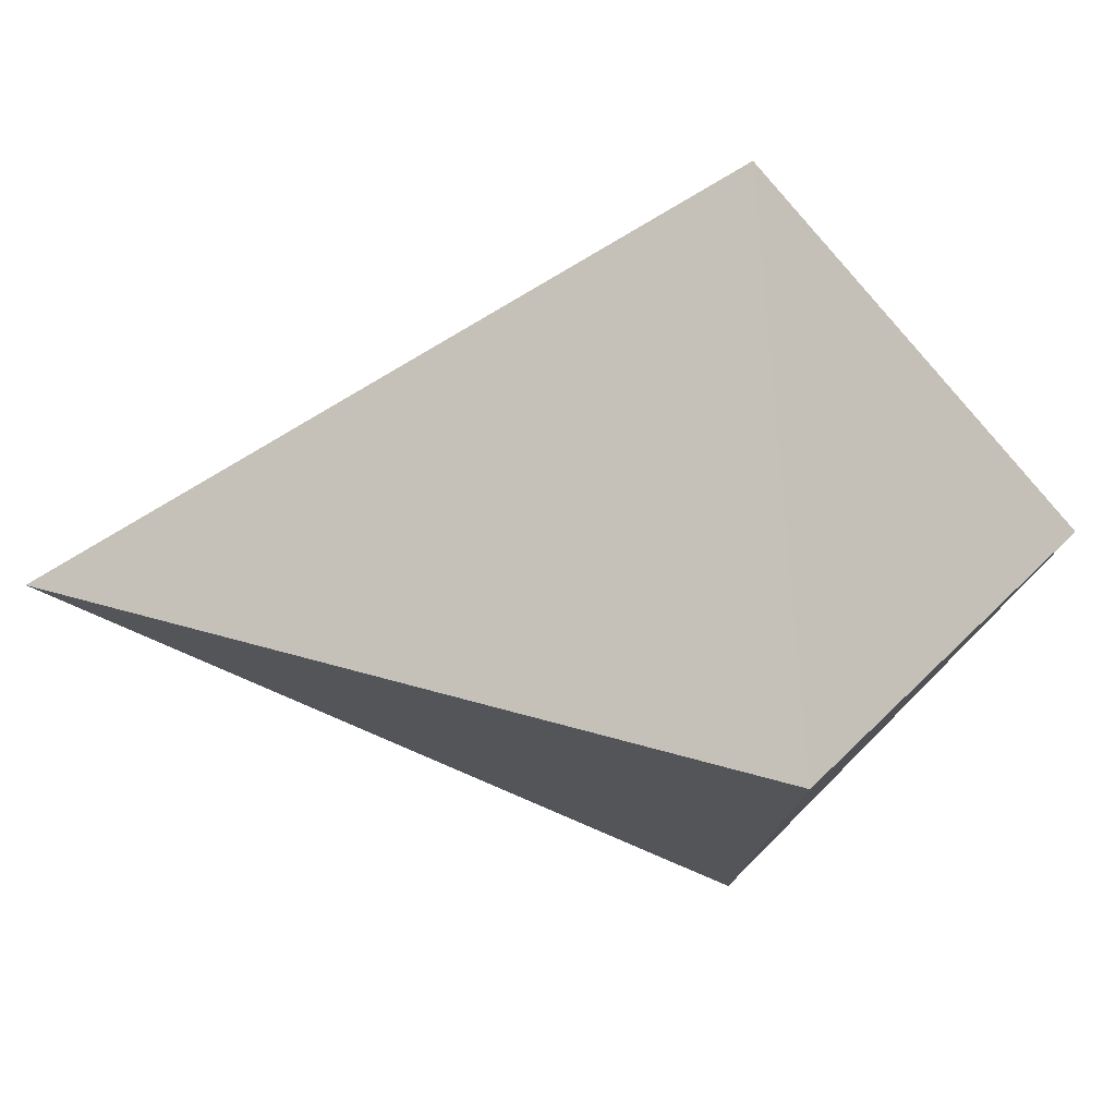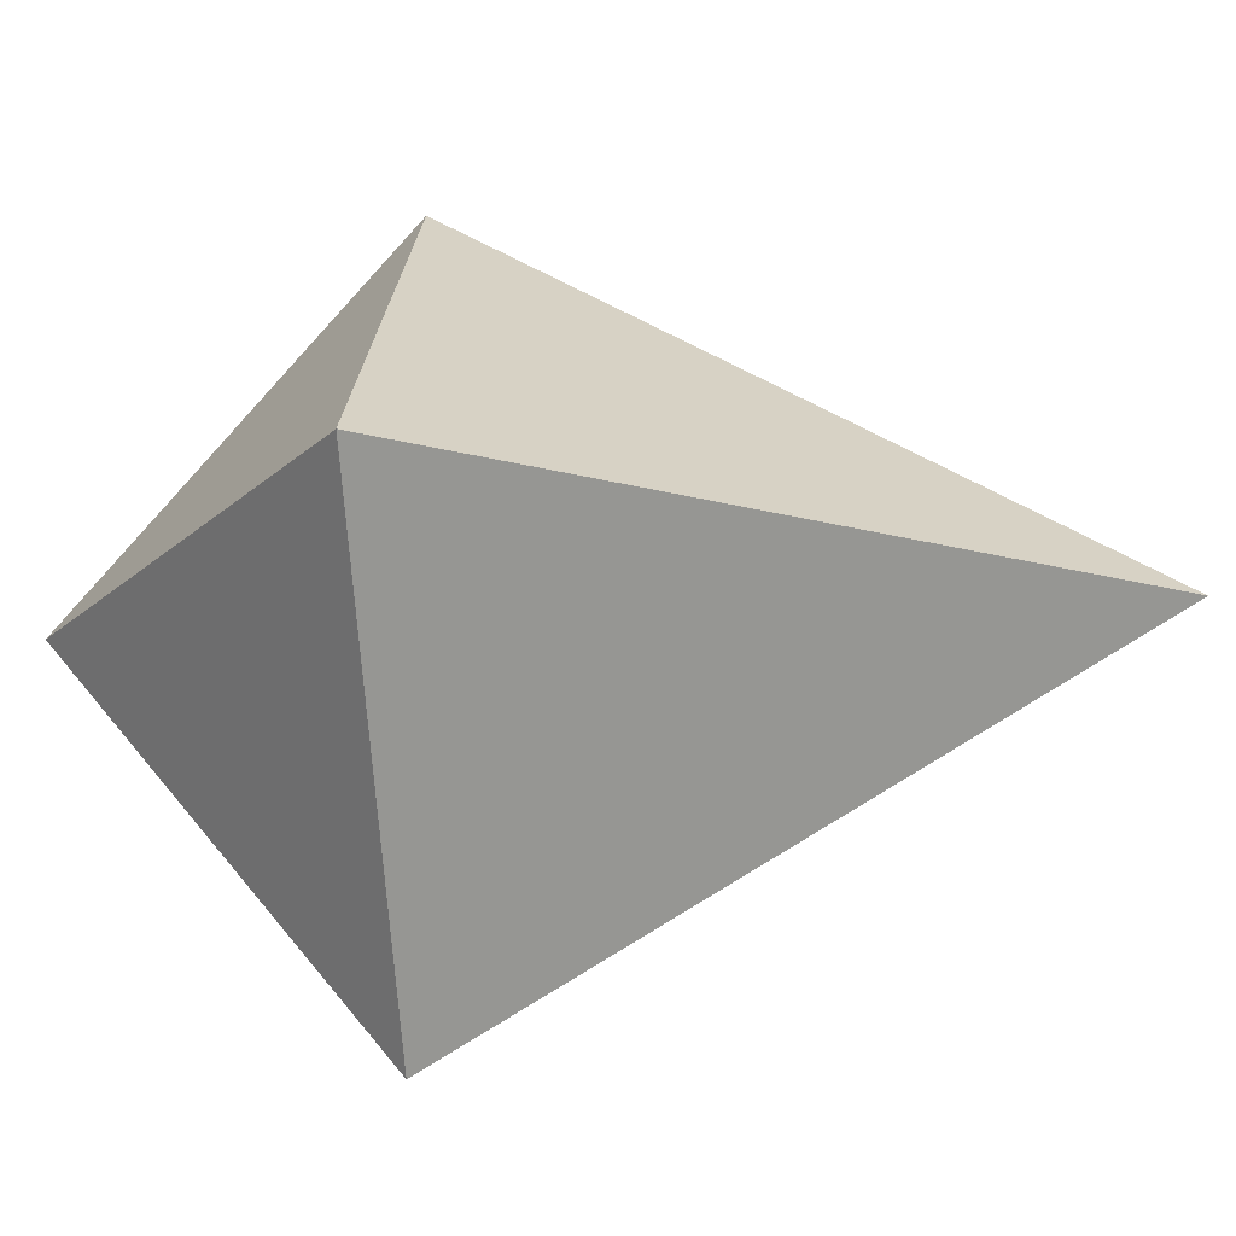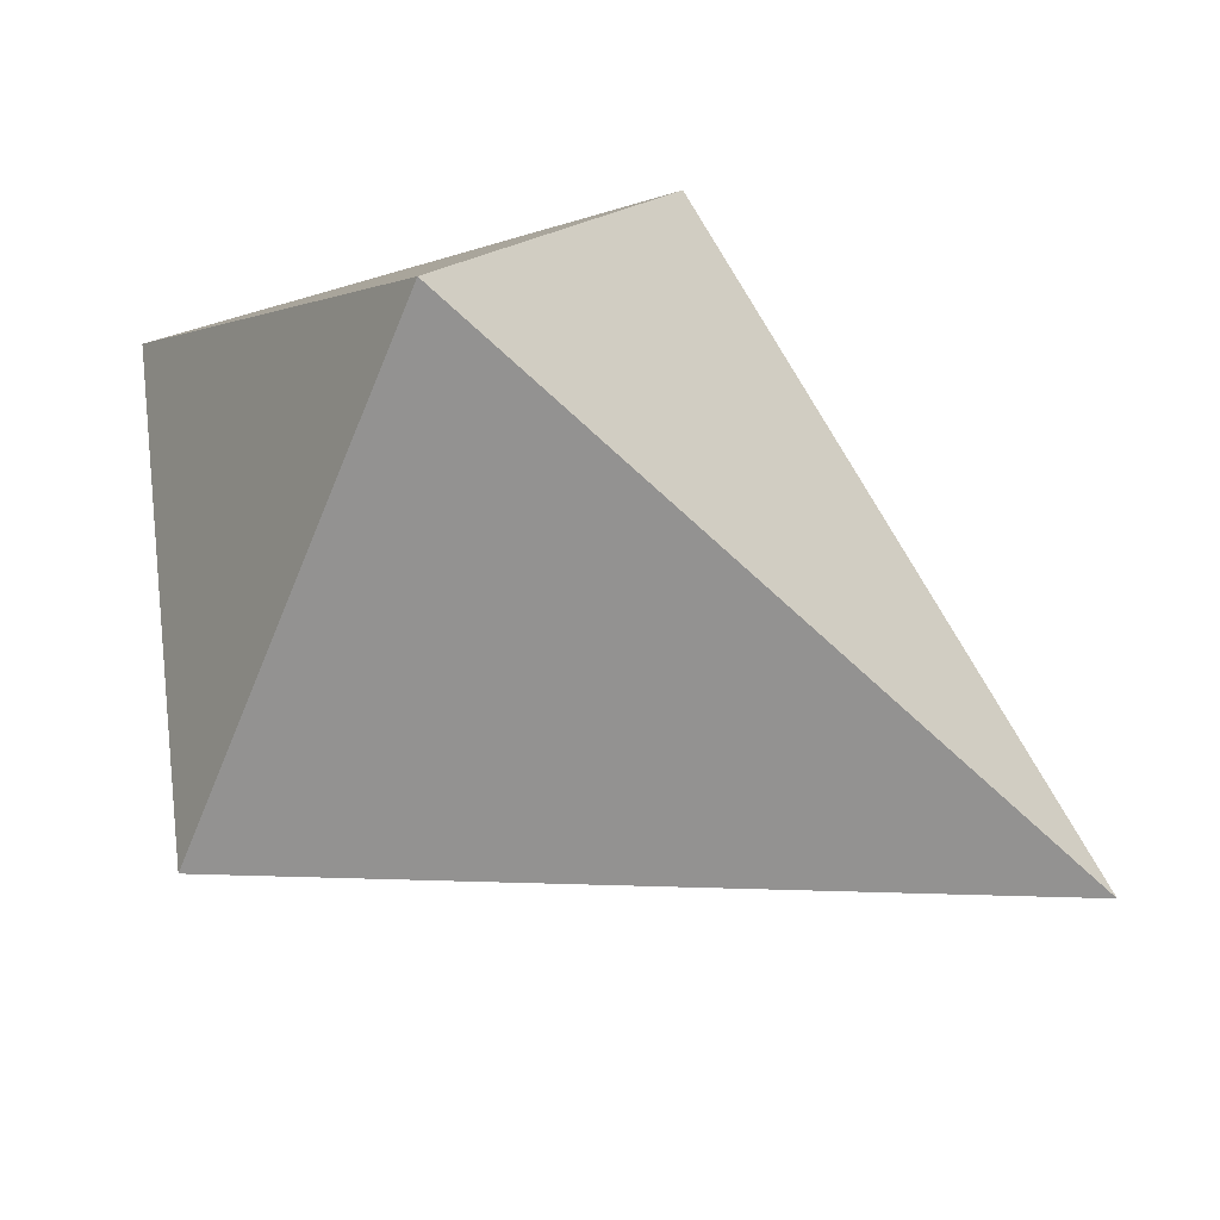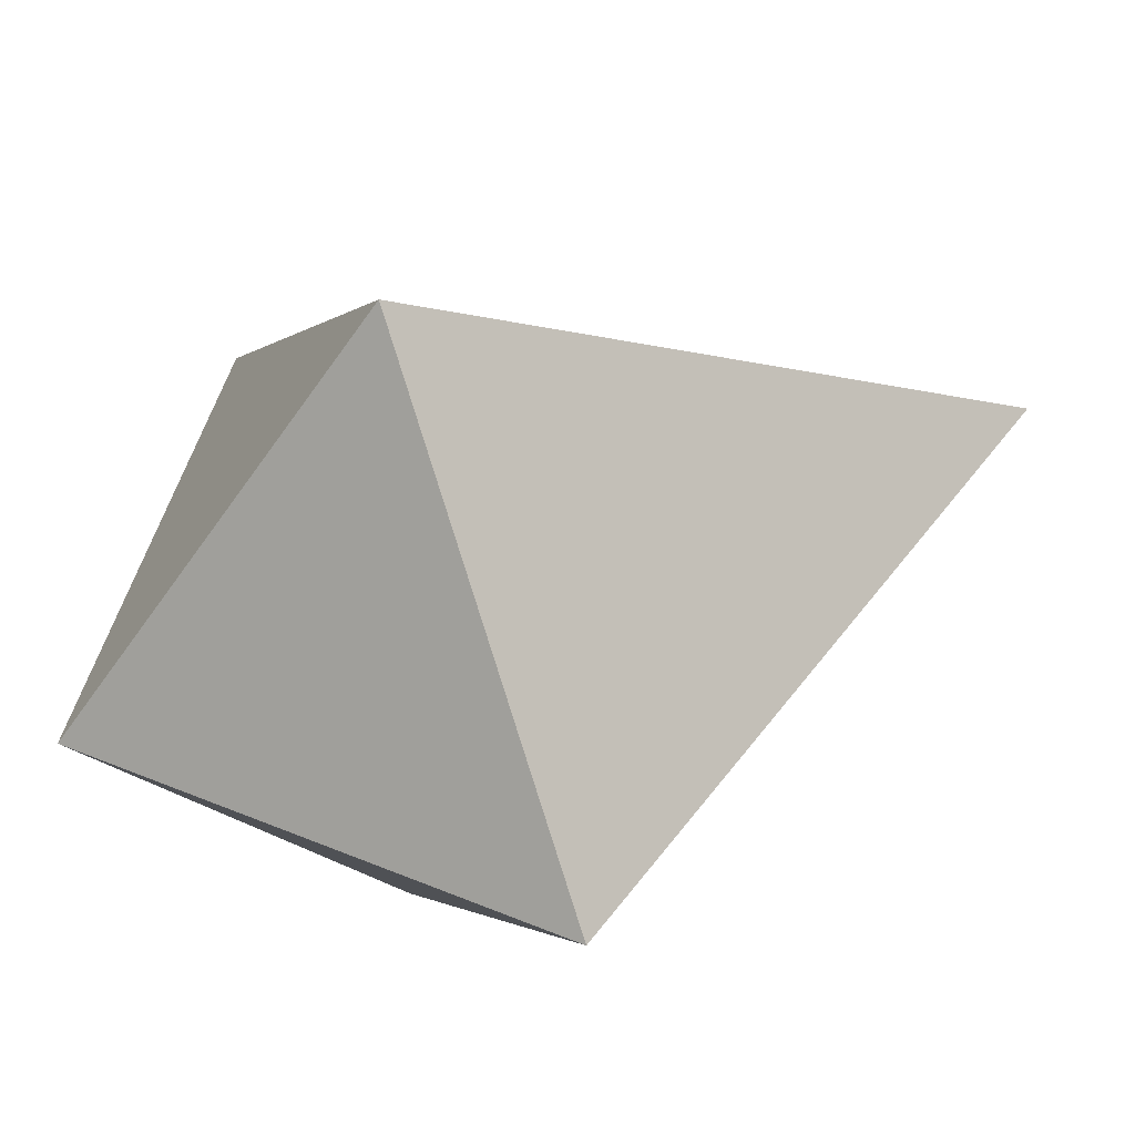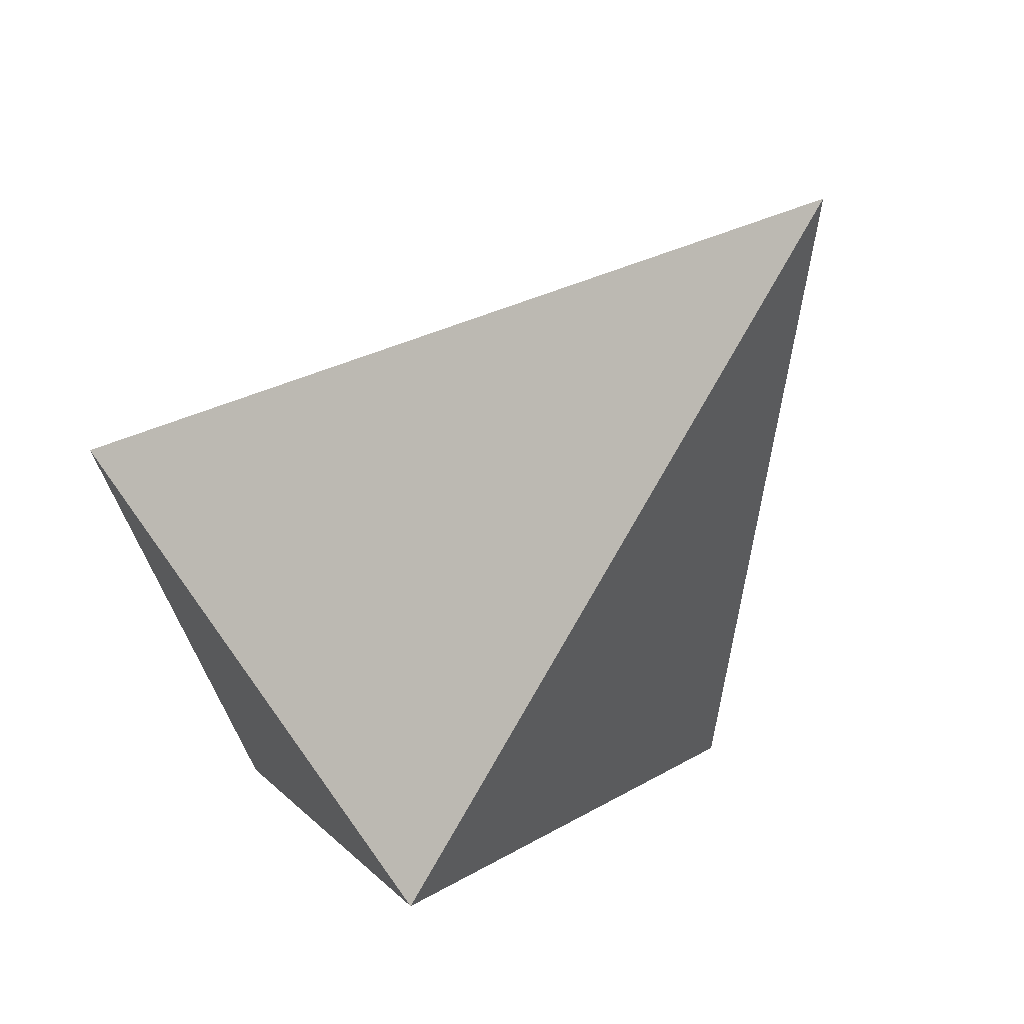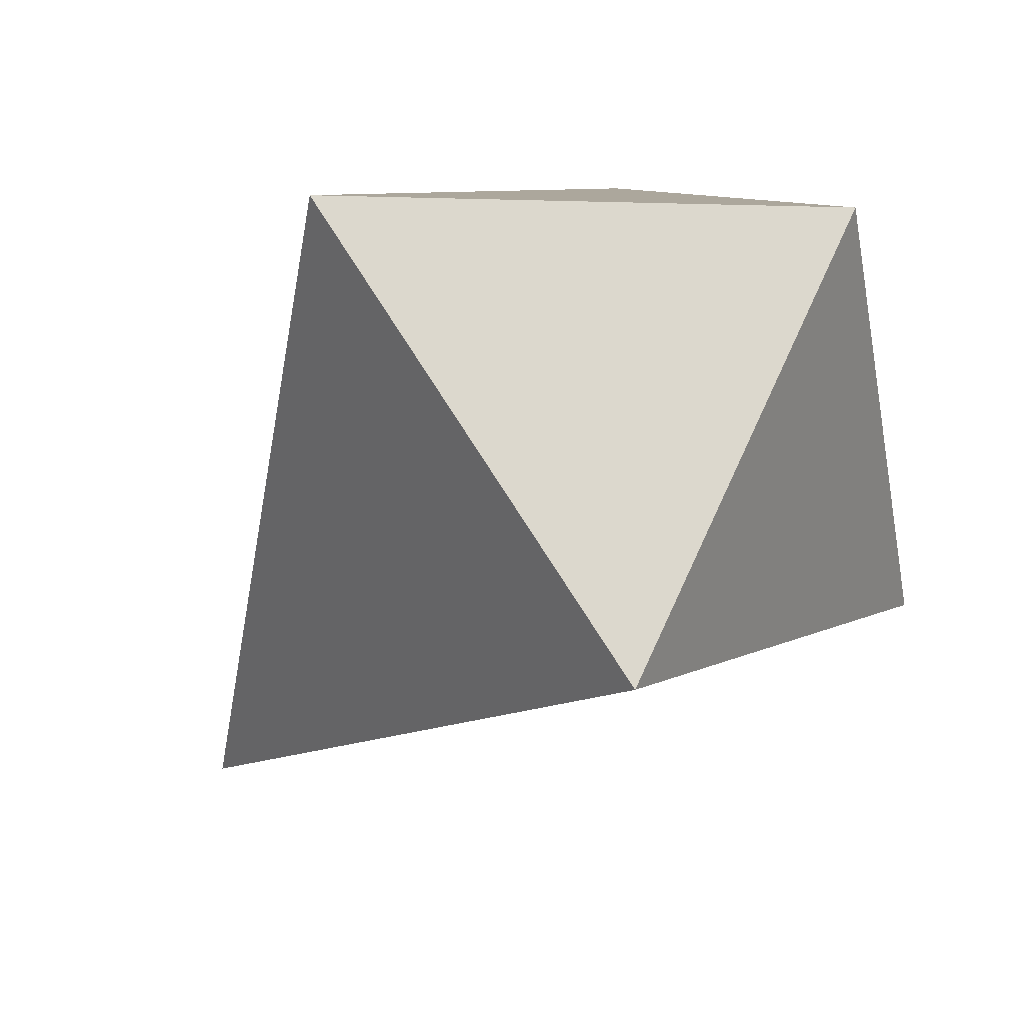
<metadata>
{"format":"obj","ext":"obj","renderer":"f3d","projection":"perspective","resolution":1024,"background":"white","views":[{"elev":31.3,"azim":84.4,"up":"+Z"},{"elev":-22.5,"azim":-84.4,"up":"+Z"},{"elev":63.7,"azim":-57.6,"up":"+Z"},{"elev":46.1,"azim":-115.6,"up":"+Z"},{"elev":-45.9,"azim":-35.5,"up":"+Z"},{"elev":-49.2,"azim":139.5,"up":"+Z"}]}
</metadata>
<code>
o Cube
v 0 -1.385 0
v -0.0128 1 1.414
v 0 2.154 0
v -1.414 1 -0.0128
v 1.414 1 0.0128
v 0.0128 1 -1.414
f 1 2 4
f 1 4 6
f 1 6 5
f 1 5 2
f 6 4 3
f 2 5 3
f 5 6 3
f 4 2 3

</code>
